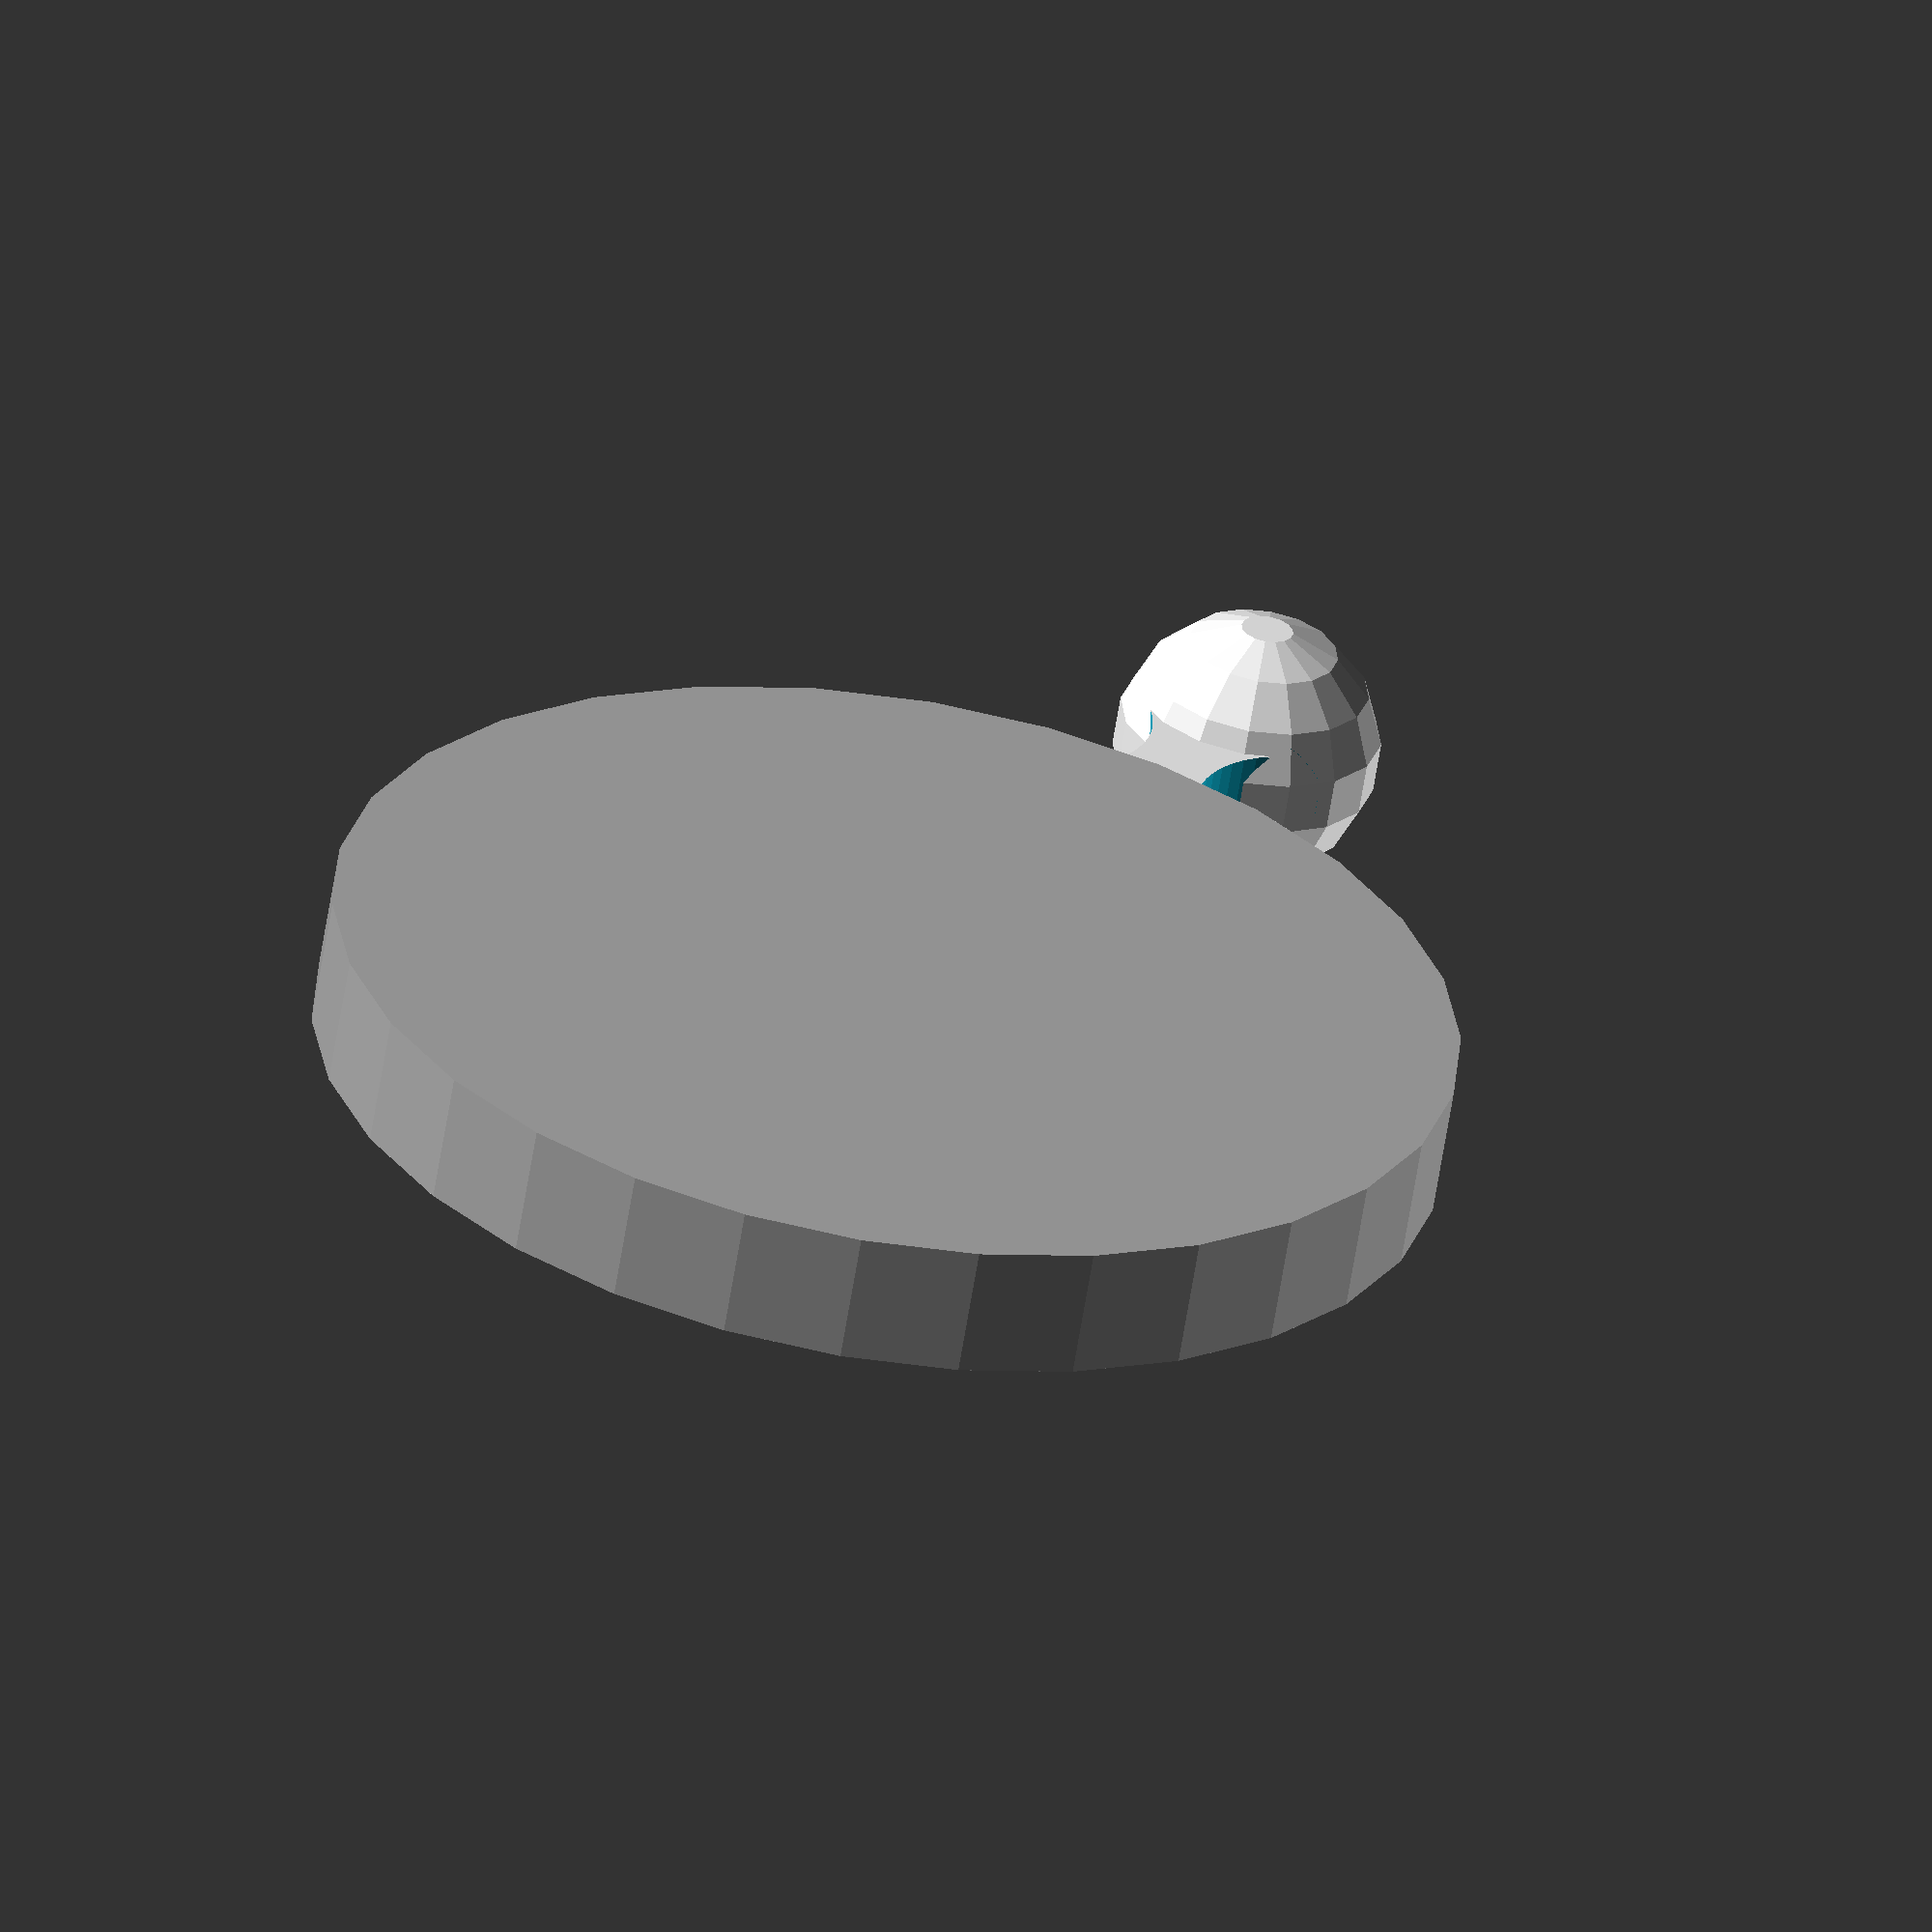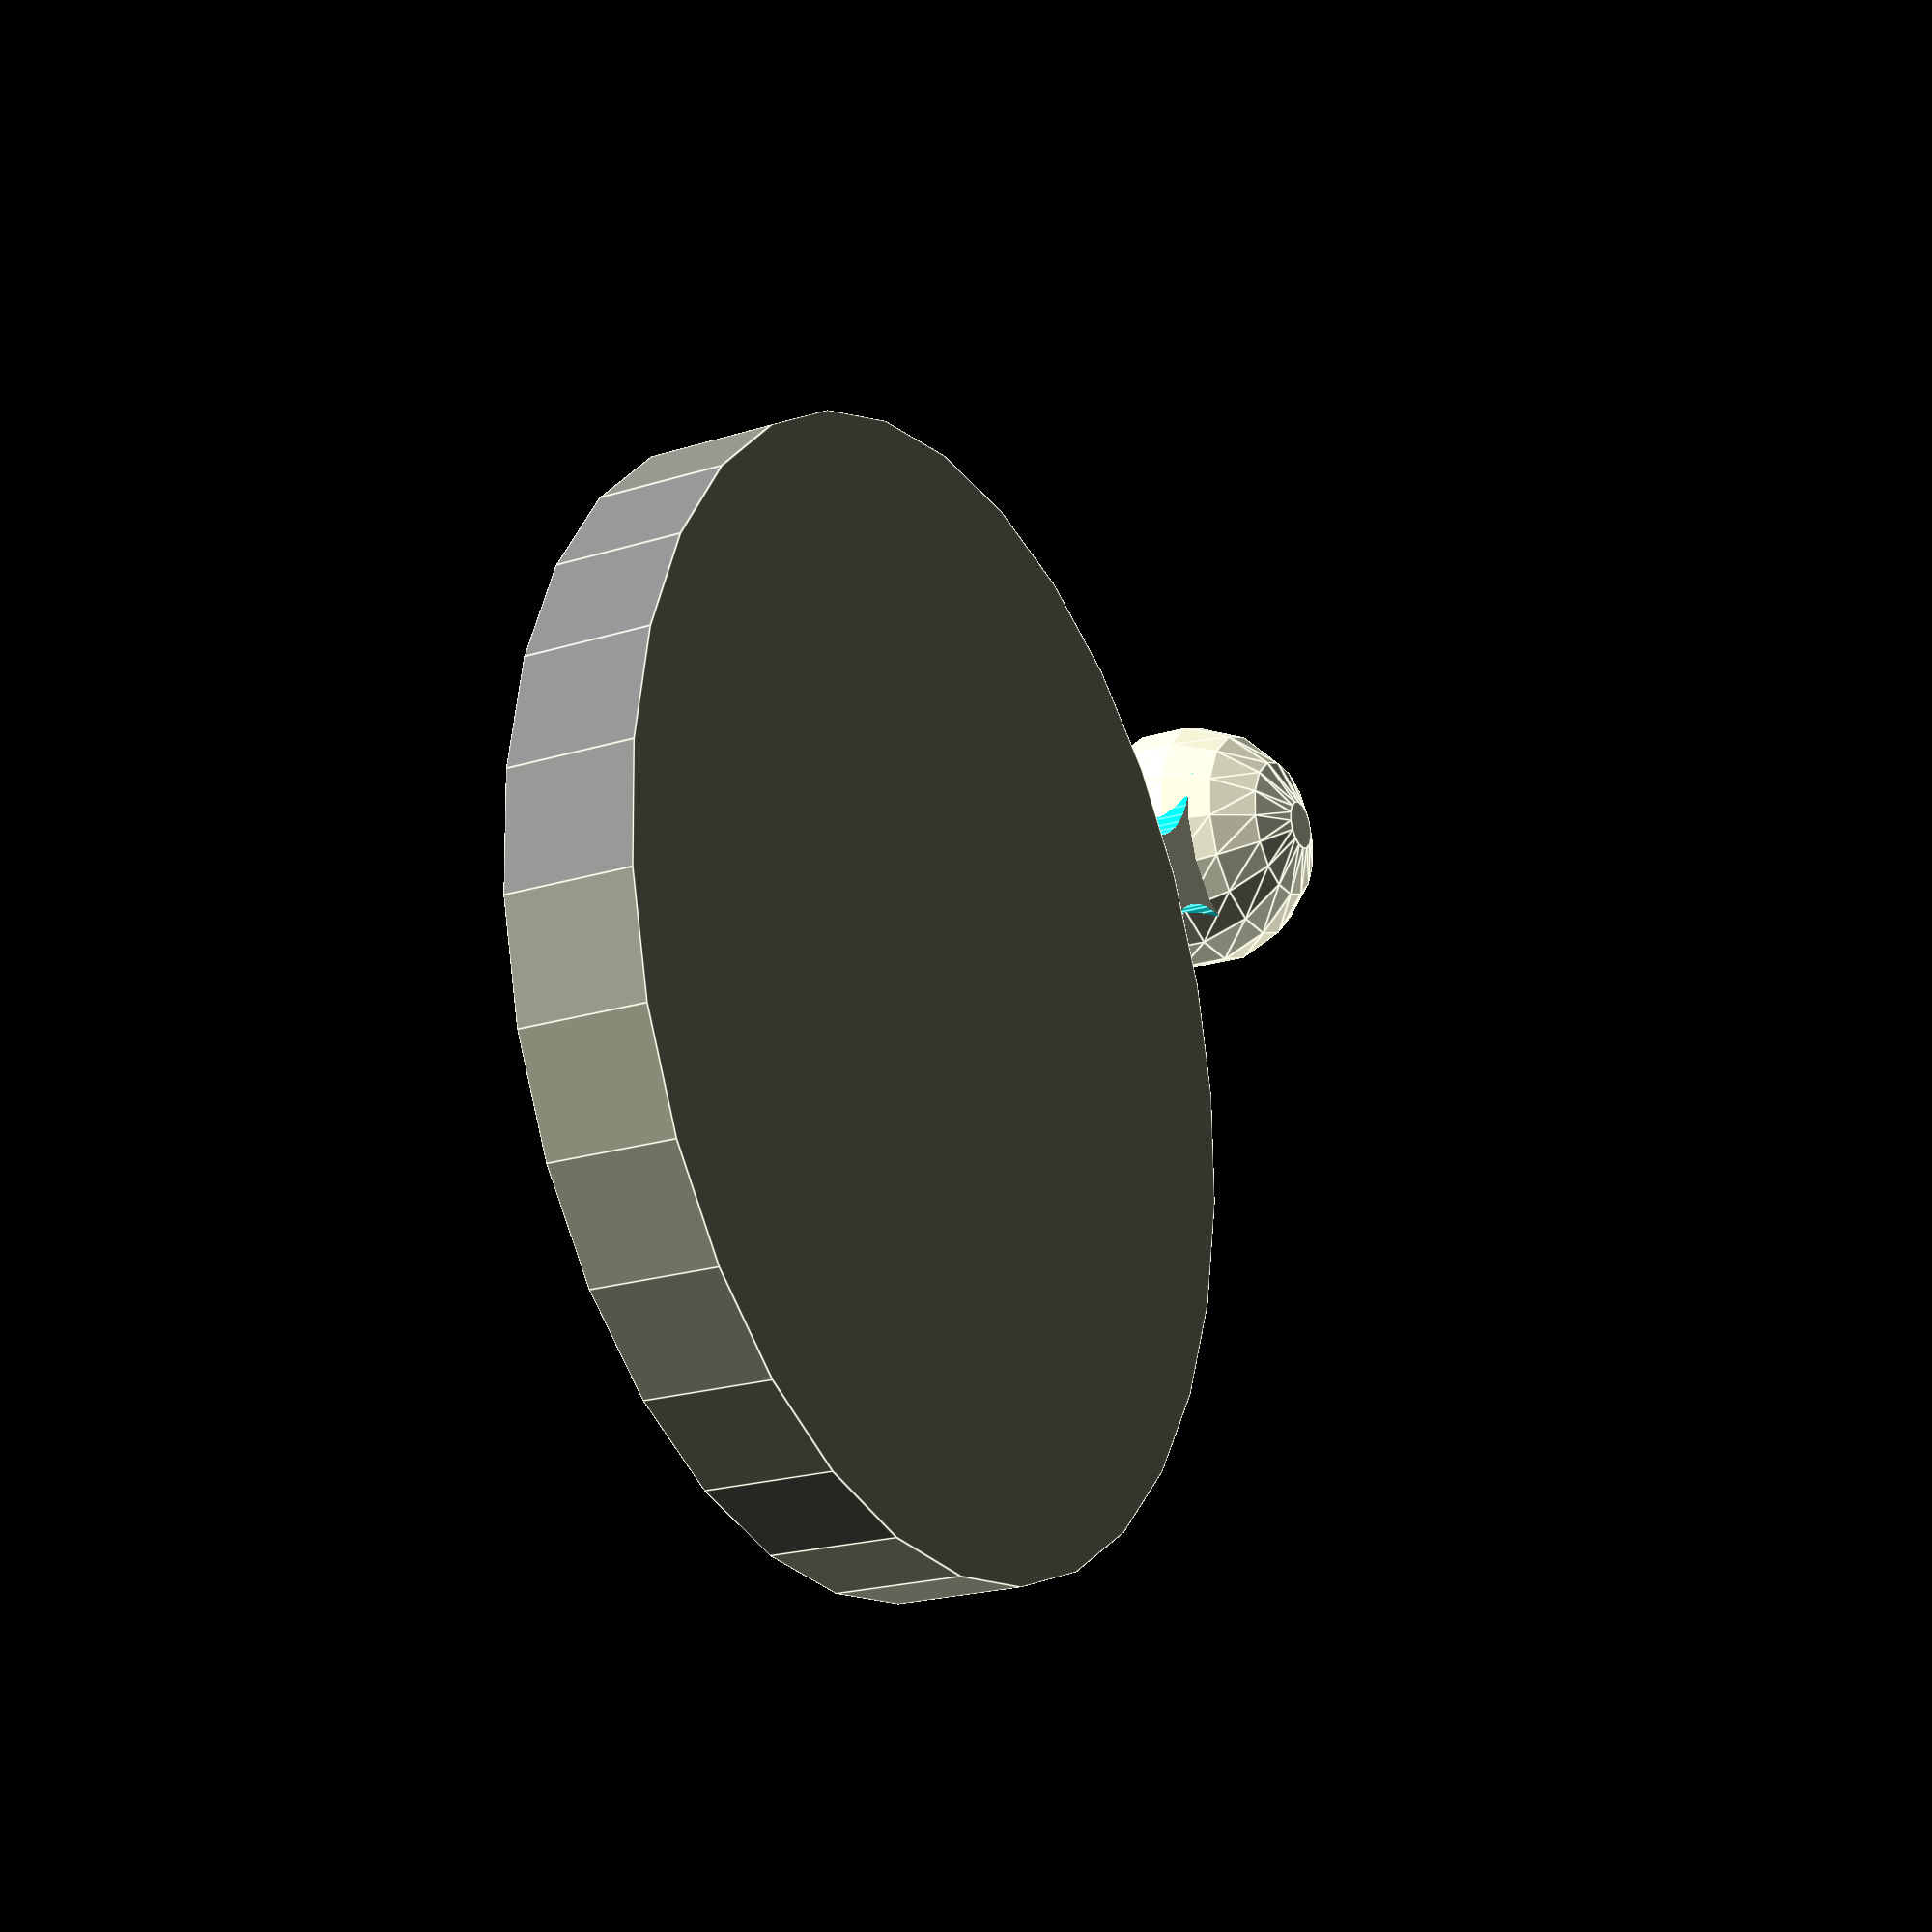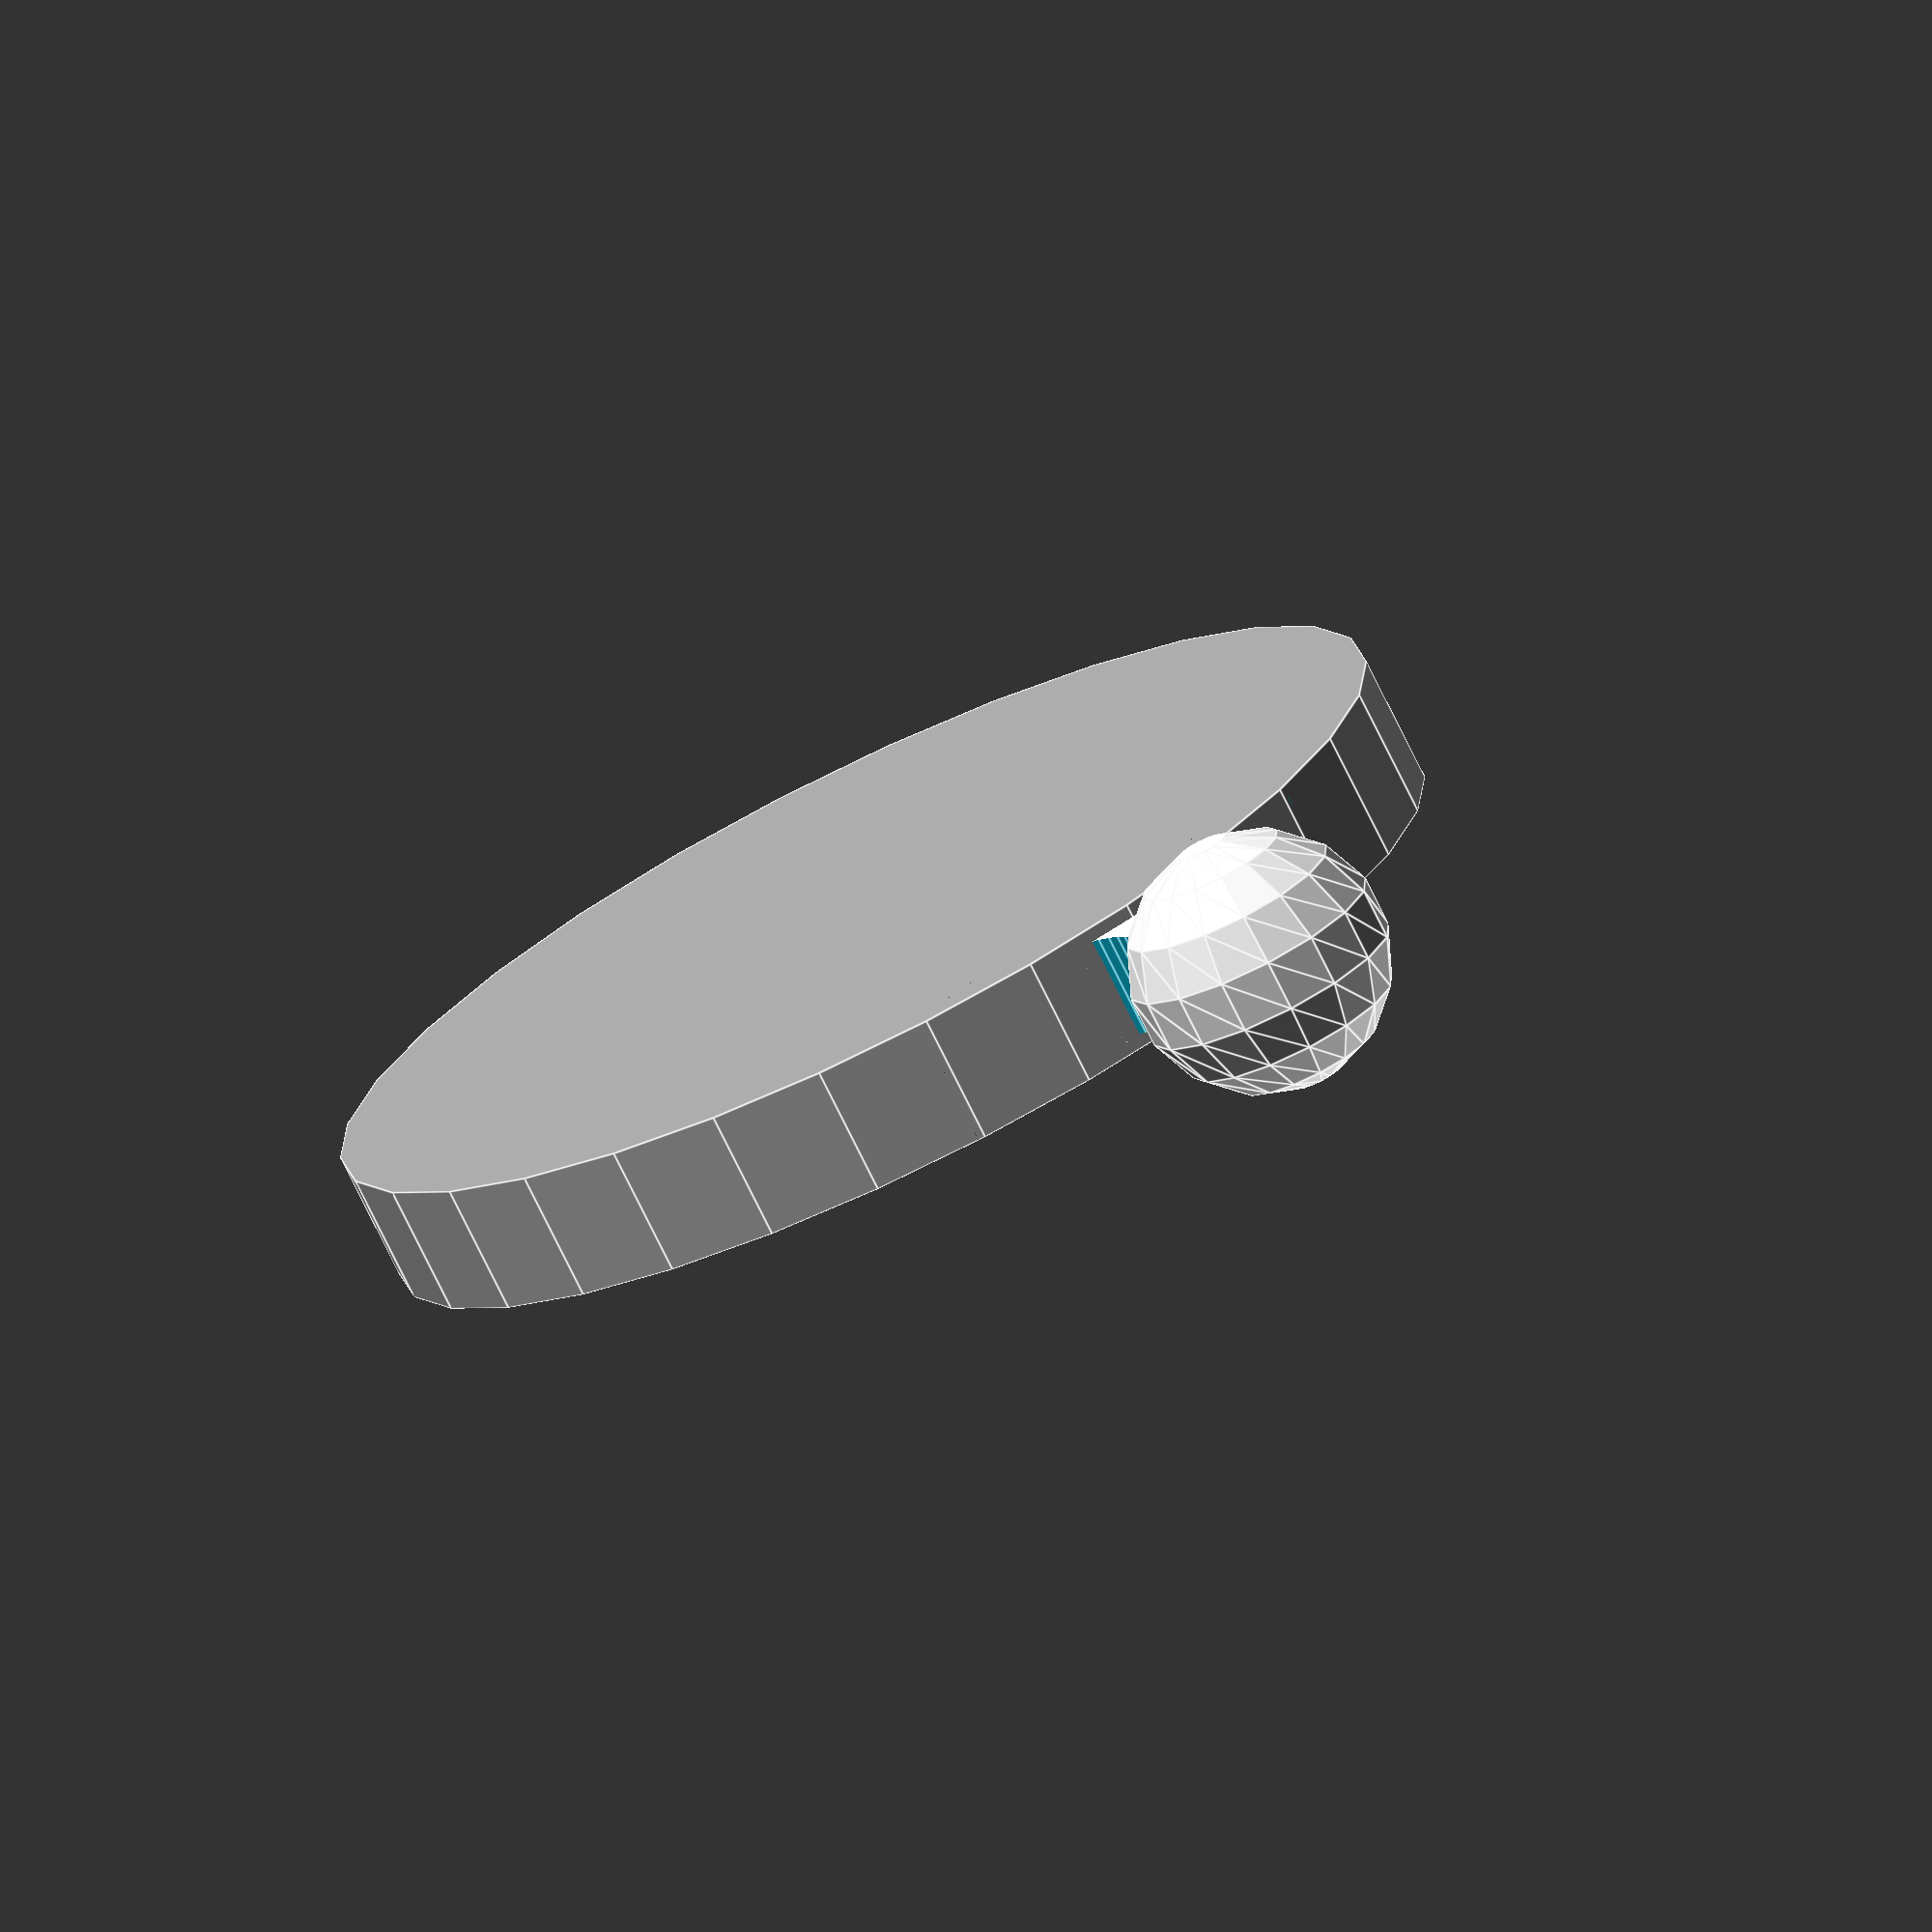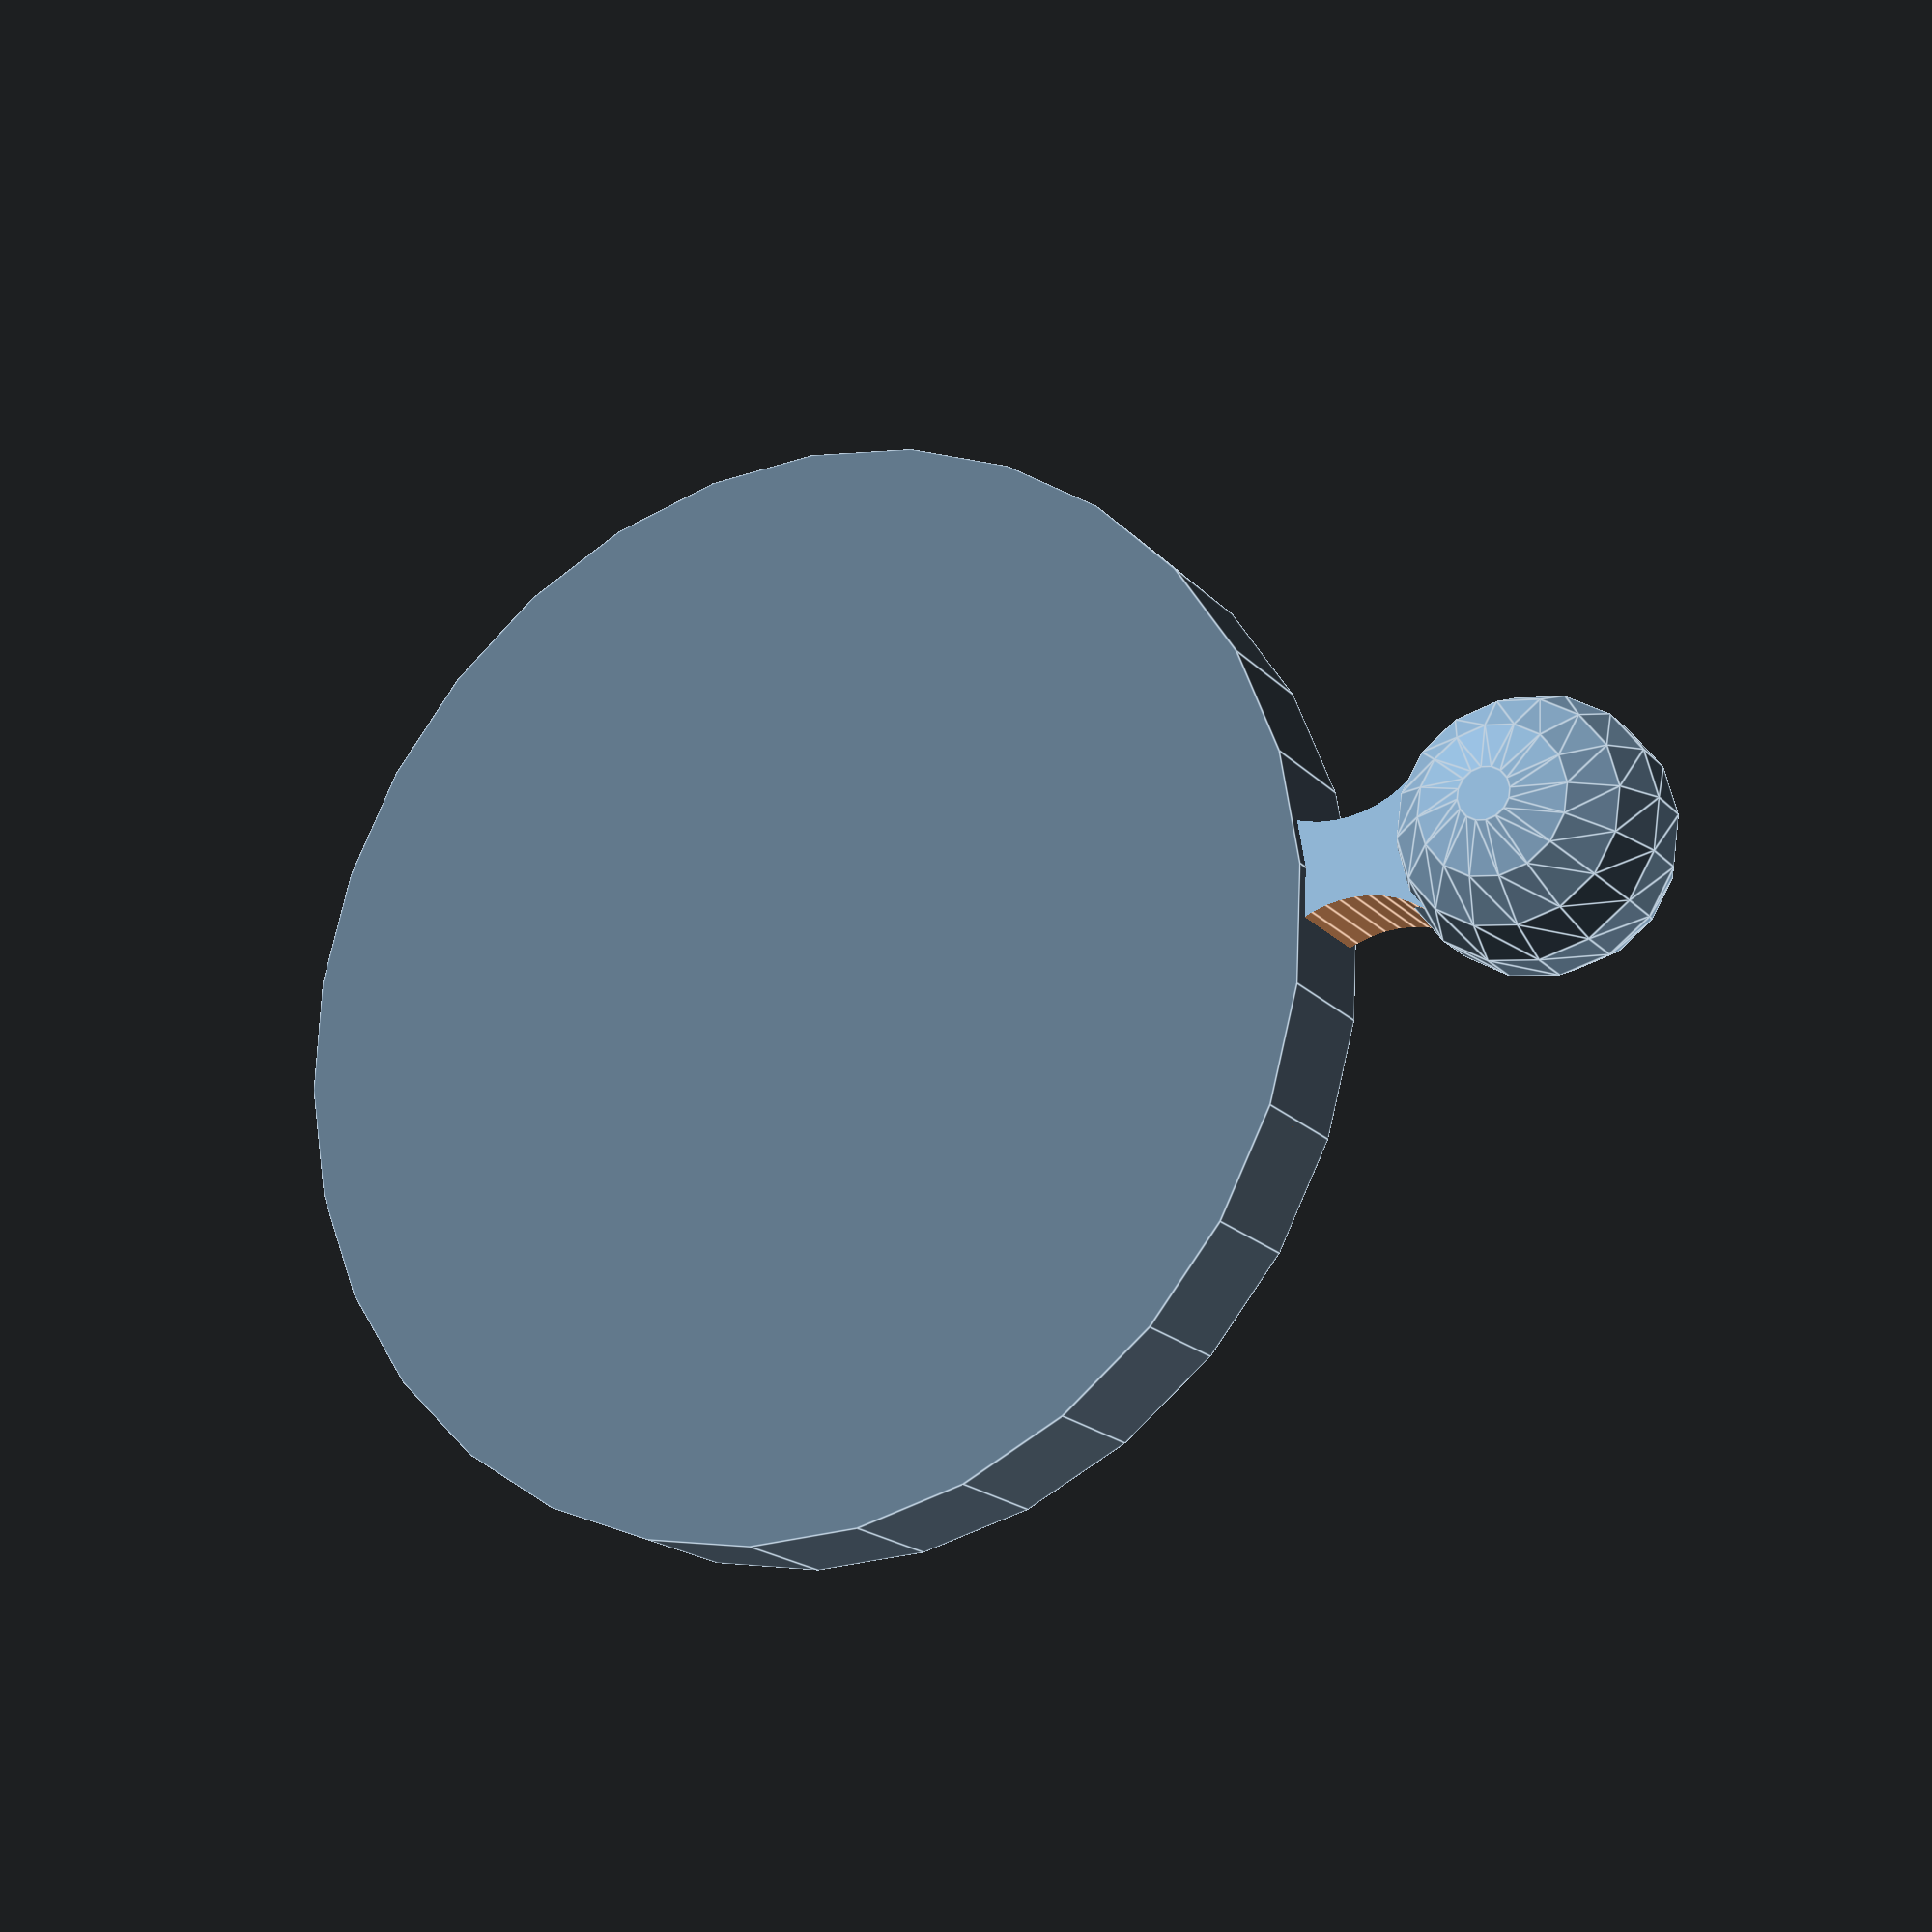
<openscad>
// Measurements
MirrorRadius = 18.96;
MirrorHeight = 3.3;
MirrorCircleWallThickness = 2.016;
MirrorCircleWallBufferSpace = .2;
MirrorCircleWallHeight = 4.95;

// Mirror
// translate([0,0,1.15]) color("Gainsboro") cylinder(3.3,MirrorRadius,MirrorRadius);

// Mirror Circle Holder
mirrorCircleRadius = MirrorRadius+MirrorCircleWallBufferSpace+MirrorCircleWallThickness;
difference() {
	color(0.9,0.6,1,0.1)
	cylinder(MirrorCircleWallHeight,mirrorCircleRadius,mirrorCircleRadius); // Circle
	translate([0,0,1.15]) cylinder(MirrorCircleWallHeight,MirrorRadius+MirrorCircleWallBufferSpace,MirrorRadius+MirrorCircleWallBufferSpace); // Hole
} 

// Mirror Ball
MirrorBallOffset = 8;
MirrorBallRadius = 5;
mirrorCircleZeroZ = MirrorCircleWallHeight/2;
translate([mirrorCircleRadius+MirrorBallOffset,0,mirrorCircleZeroZ]) sphere(MirrorBallRadius);

// Mirror: Circle-Ball connector
connectorCube = [MirrorBallOffset-MirrorBallRadius+MirrorCircleWallThickness*2,MirrorBallRadius,MirrorCircleWallHeight-1];
connectorStartPoint = [mirrorCircleRadius-MirrorCircleWallThickness,0,mirrorCircleZeroZ];

connectorCenter = forVectorAtIndexAddNum(connectorStartPoint,0,connectorCube[0]/2);
cutCylinderRadius = 4.5;
cutCylinderCenter = forVectorAtIndexAddNum(connectorCenter,1,cutCylinderRadius+1.5);
difference() {
	cubeStartCenteredOnPoint(connectorCube, connectorStartPoint);
	//cylinder side cut
	translate(cutCylinderCenter) 
	cylinder(h=10,r=cutCylinderRadius,center=true, $fn=50);
	mirror([0,-1,0])
	translate(cutCylinderCenter) 
	cylinder(h=10,r=cutCylinderRadius,center=true, $fn=50);
	
}

function forVectorAtIndexAddNum(vector,index,num) = [index==0?vector[0]+num:vector[0],
													index==1?vector[1]+num:vector[1],
													index==2?vector[2]+num:vector[2]];


module cubeStartCenteredOnPoint(c,p) {
	yOffset = c[1]/2;
	zOffset = c[2]/2;
	echo("p:", p);
	translate([p[0],p[1]-yOffset,p[2]-zOffset]) {
		cube(c);
	}
}
</openscad>
<views>
elev=241.3 azim=62.4 roll=9.0 proj=o view=wireframe
elev=21.6 azim=211.7 roll=118.9 proj=p view=edges
elev=255.0 azim=302.2 roll=333.9 proj=o view=edges
elev=198.2 azim=3.2 roll=331.8 proj=p view=edges
</views>
